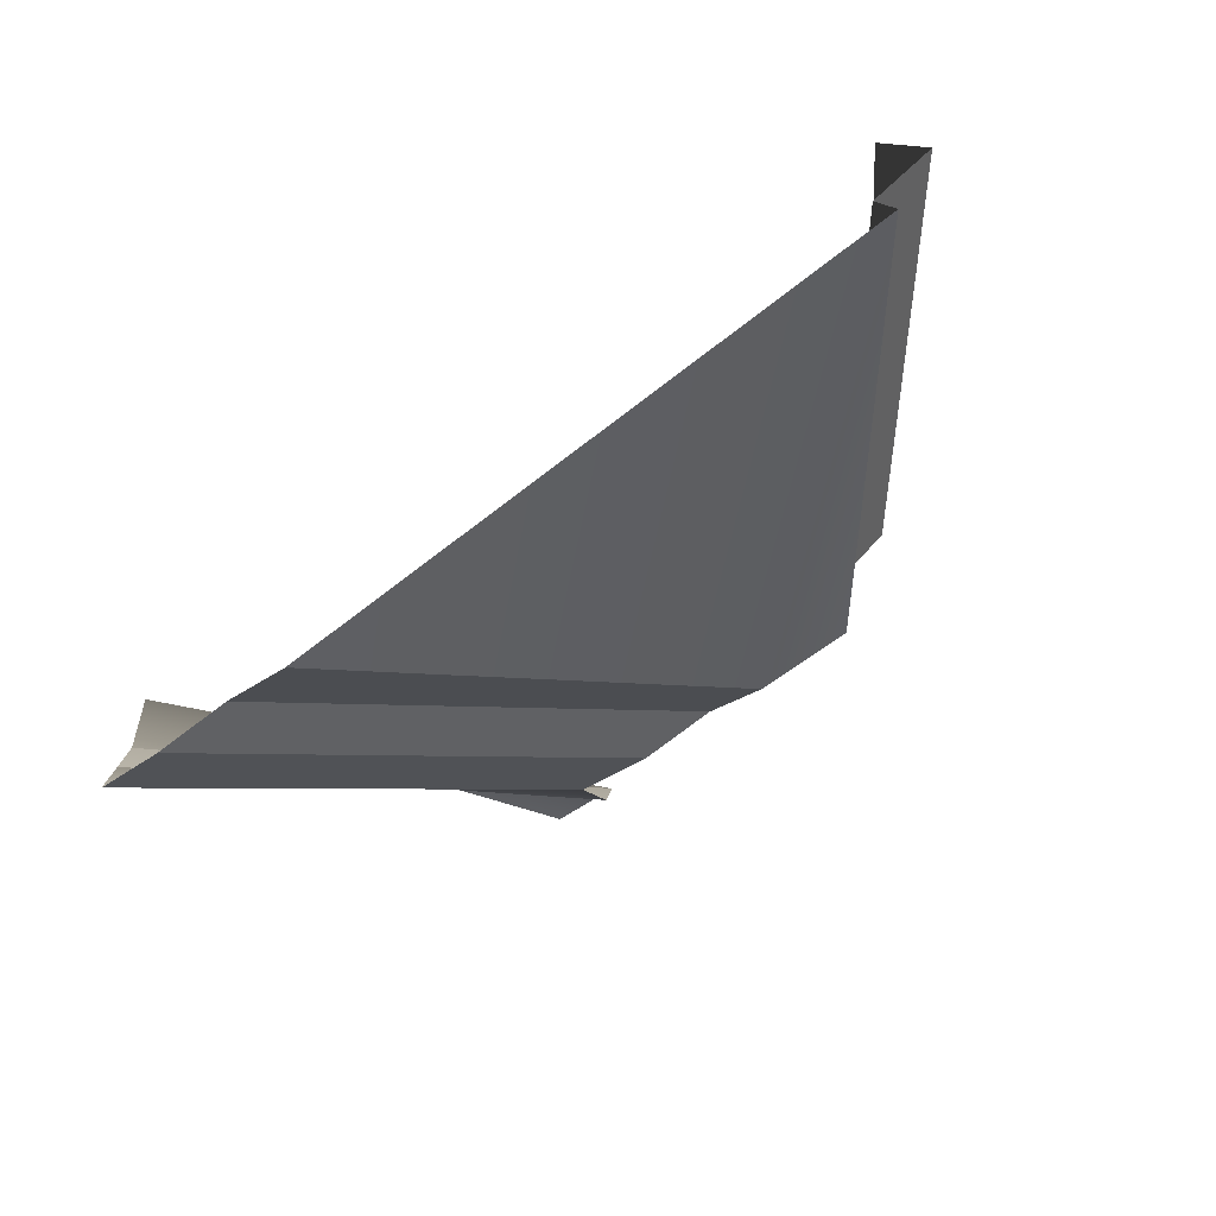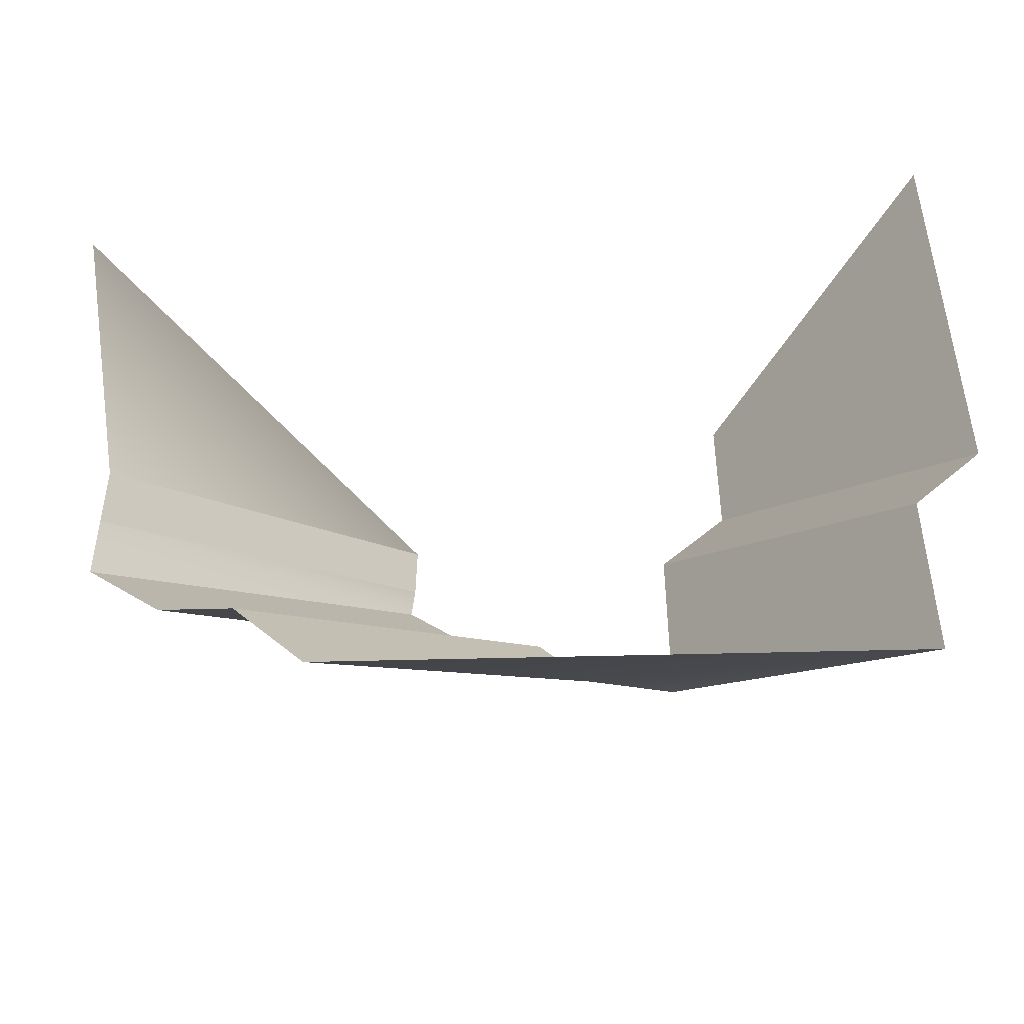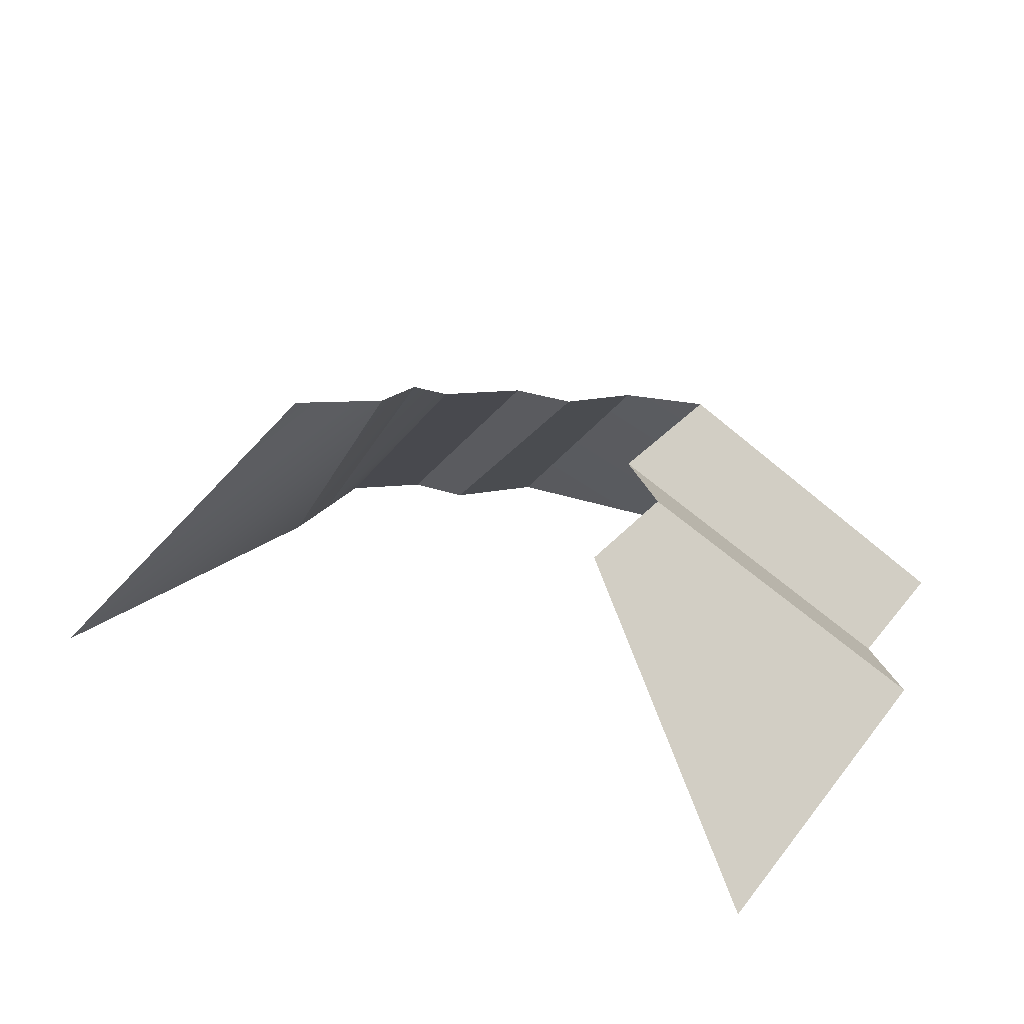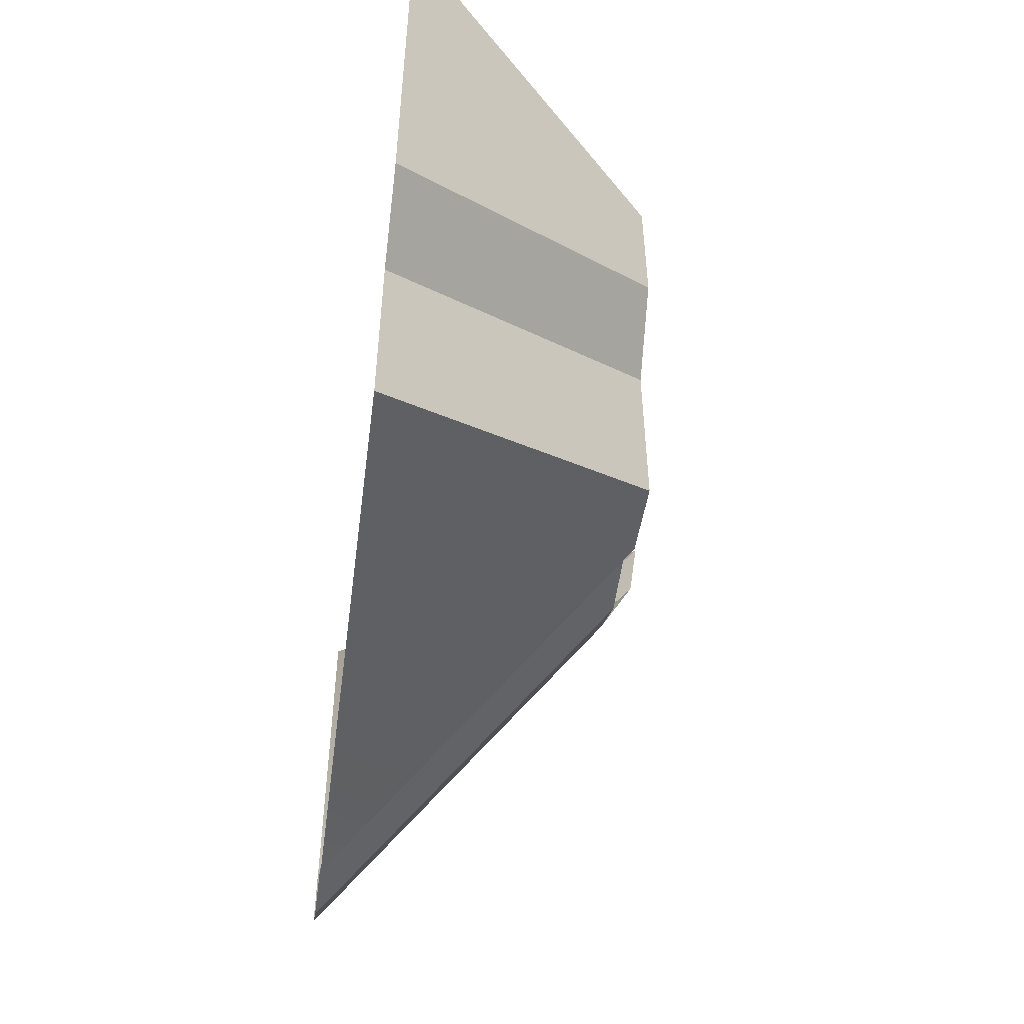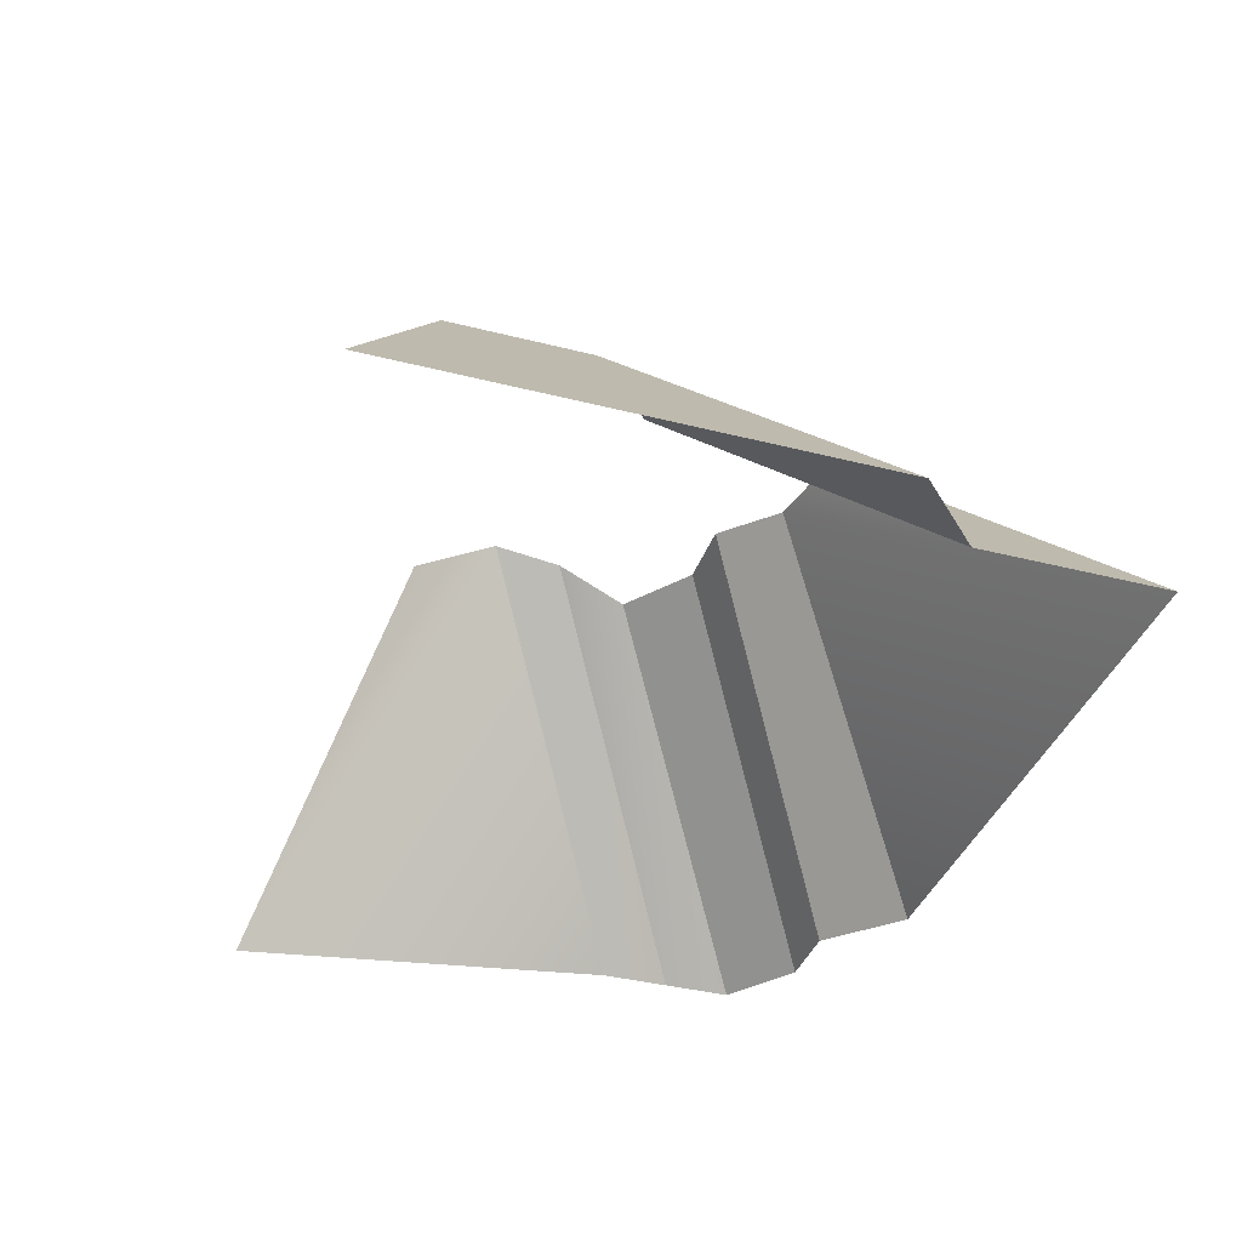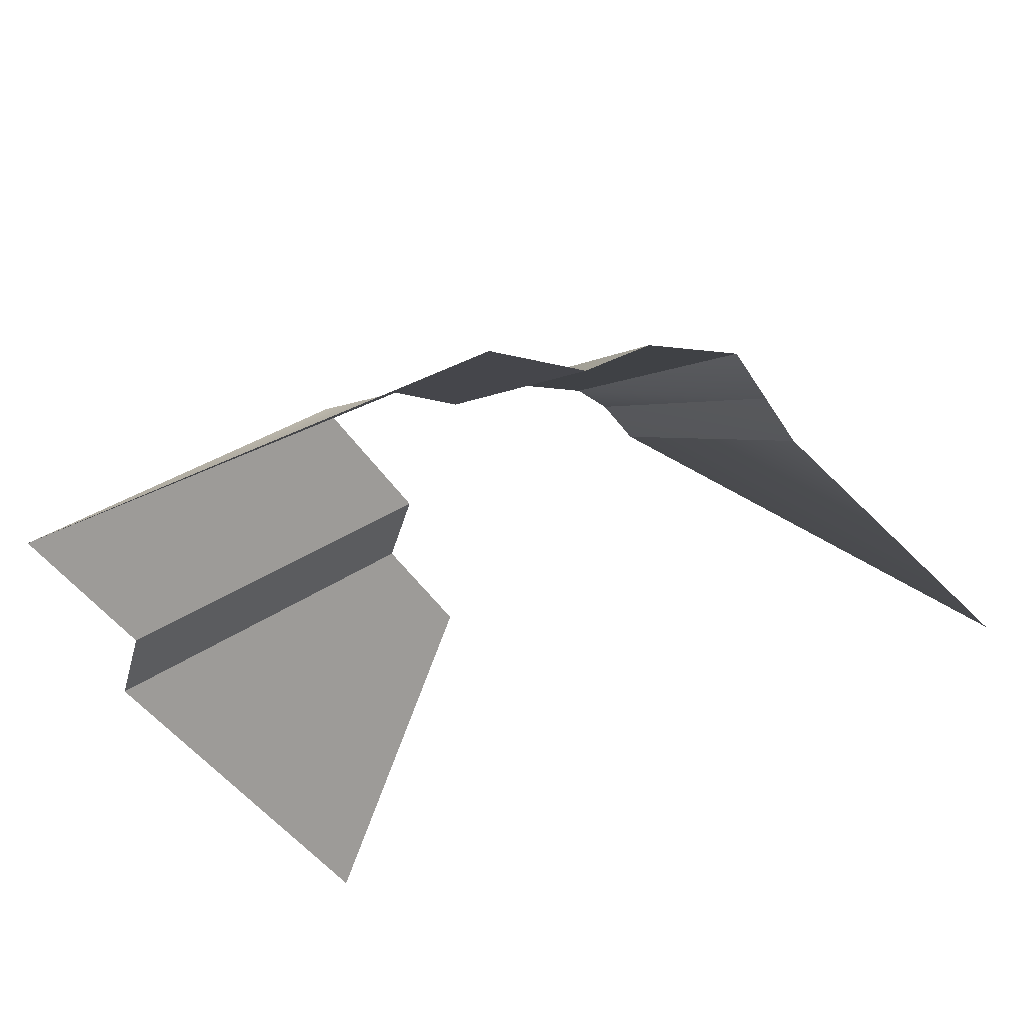
<metadata>
{"format":"obj","ext":"obj","renderer":"f3d","projection":"perspective","resolution":1024,"background":"white","views":[{"elev":-79.5,"azim":36.9,"up":"+Z"},{"elev":-47.1,"azim":1.7,"up":"+Z"},{"elev":26.4,"azim":29.4,"up":"+Y"},{"elev":-52.5,"azim":82.6,"up":"+Z"},{"elev":-37.4,"azim":71.9,"up":"+Y"},{"elev":-42.6,"azim":-150.6,"up":"+Y"}]}
</metadata>
<code>
g pb_Mesh431736
v -10 0 -15.5
v 6.5 0 -15.5
v -2.5 8 -9
v 0 8 -9.5
v -12 0 -13.5
v -4 8 -7.5
v -14 0 -13.5
v -6 8 -7.5
v -16 0 -8
v -8 9.25 -2
v -18 0 3
v -10 9.5 0
v -8 9.25 -2
v -16 0 -8
v -8 9 -4
v -16 0 -10
v -8 9 -4
v -16 0 -10
v -8 8 -6
v -16 0 -12
v -8 8 -6
v -16 0 -12
v -6 8 -7.5
v -14 0 -13.5
v -4 8 -7.5
v -12 0 -13.5
v -2.5 8 -9
v -10 0 -15.5
v 6.5 0 -10
v 0 8 -9.5
v 6.5 0 -15.5
v 0 8 -4
v 8.5 0 -8
v 0 8 -4
v 6.5 0 -10
v 2 8 -2
v 8.5 0 5.75
v 2 8 -2
v 8.5 0 -8
v 2 8 2.25
g pb_Mesh431736_0
f 3 2 1
f 3 4 2
f 7 6 5
f 7 8 6
f 11 10 9
f 11 12 10
f 15 14 13
f 15 16 14
f 19 18 17
f 19 20 18
f 23 22 21
f 23 24 22
f 27 26 25
f 27 28 26
f 31 30 29
f 30 32 29
f 35 34 33
f 34 36 33
f 39 38 37
f 38 40 37

</code>
